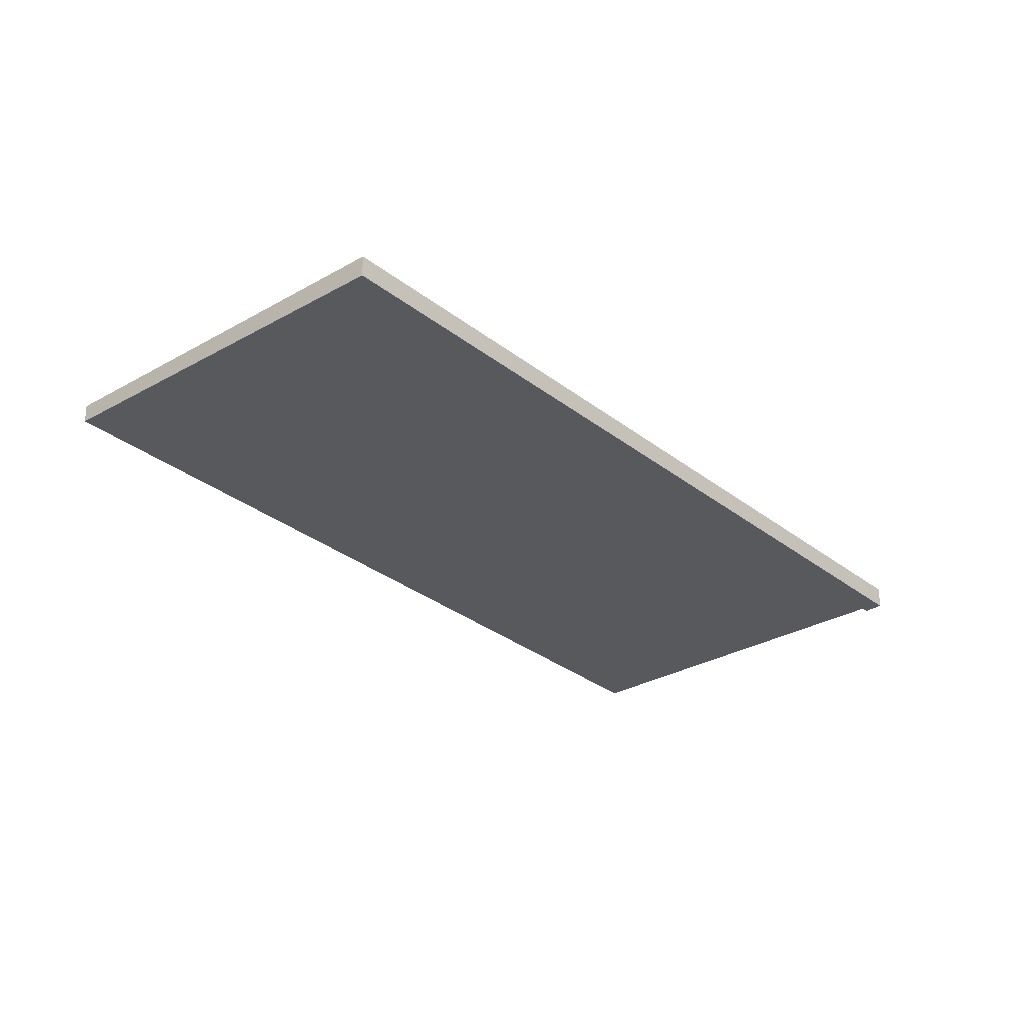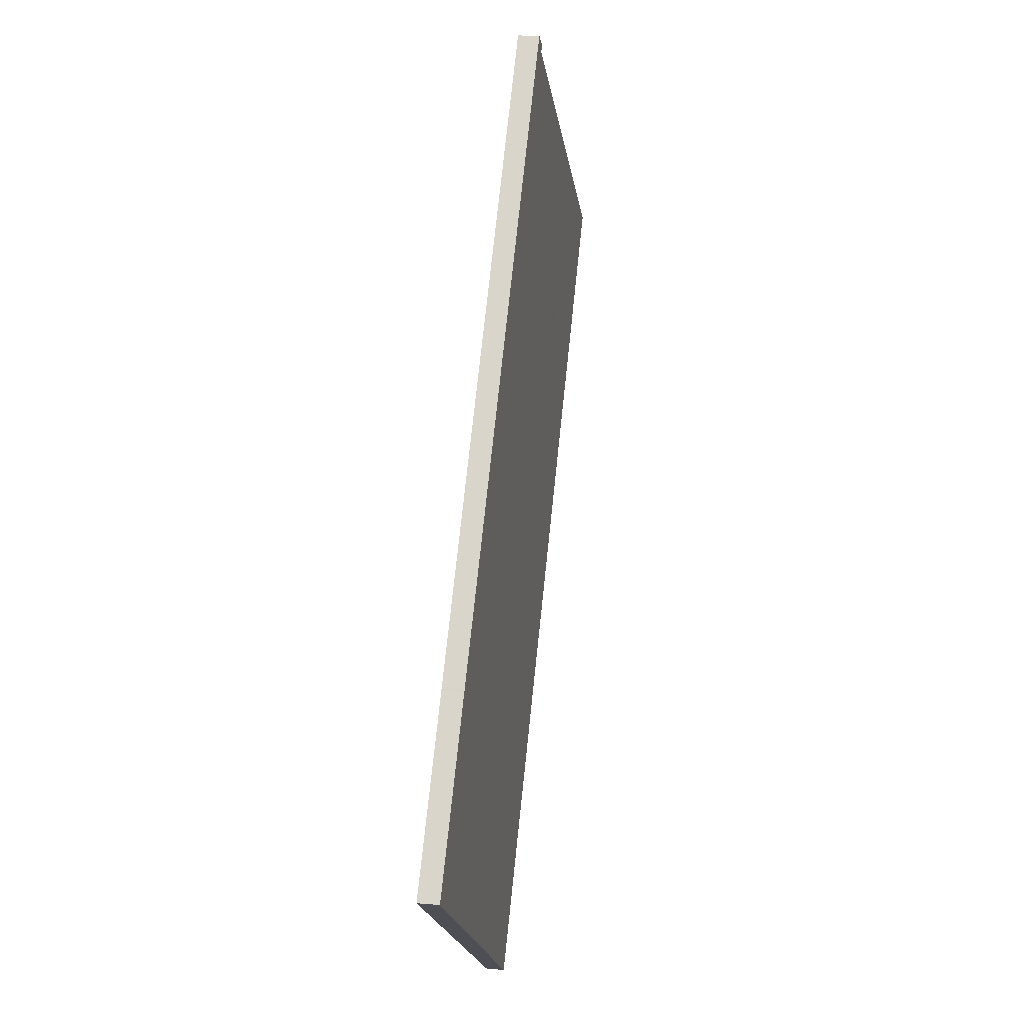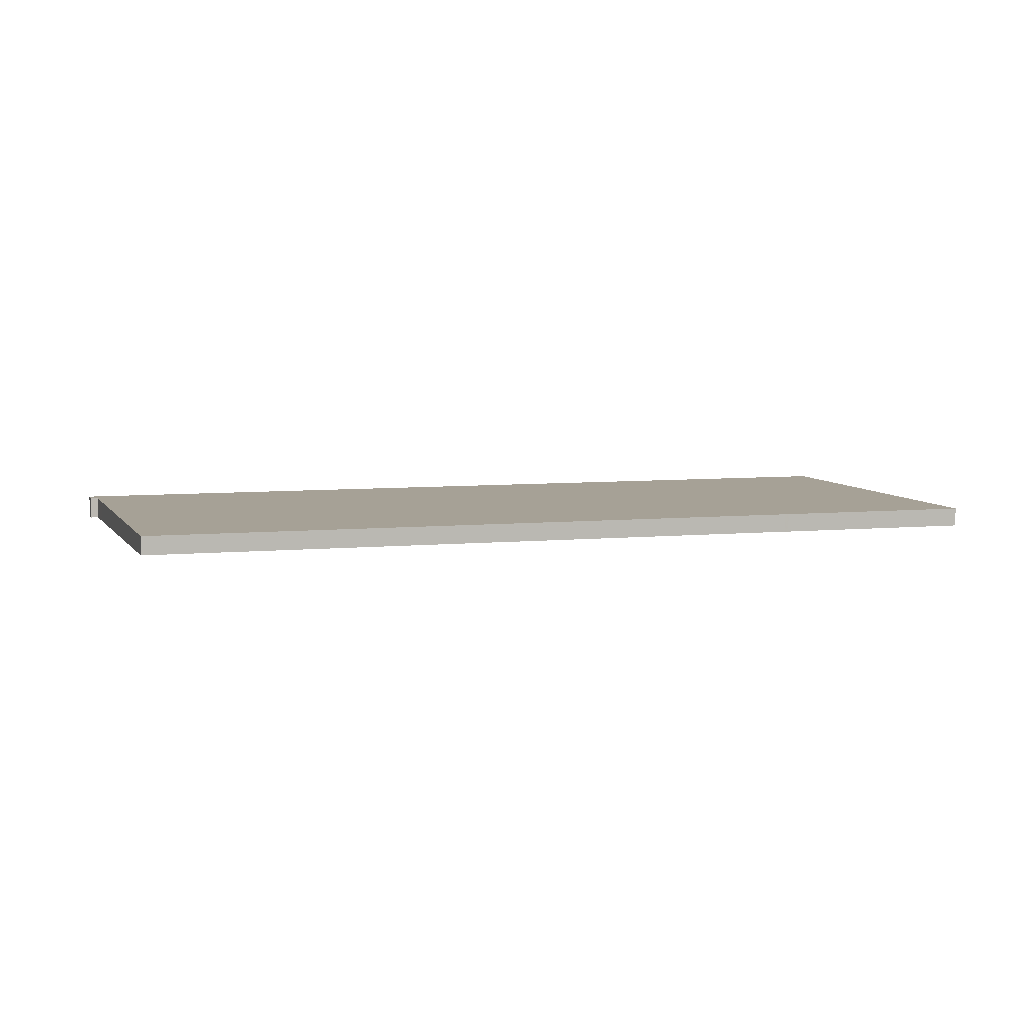
<metadata>
{"format":"obj","ext":"obj","renderer":"f3d","projection":"perspective","resolution":1024,"background":"white","views":[{"elev":-29.6,"azim":75.9,"up":"+Z"},{"elev":16.2,"azim":100.4,"up":"+Y"},{"elev":6.2,"azim":-71.6,"up":"+Z"}]}
</metadata>
<code>
v -2355 -299.4 -0.309
v -2360 -302.7 -0.2644
v -2367 -292.4 -0.2698
v -2363 -289.3 -0.3122
v -2363 -289.2 -0.3122
v -2362 -289 -0.3145
v -2362 -289.7 -0.3141
v -2367 -293 -0.2695
v -2365 -295 -0.2685
v -2360 -291.7 -0.3131
v -2360 -292.9 -0.3125
v -2364 -296.2 -0.2679
v -2360 -302.6 -0.2662
v -2364 -296 -0.2696
v -2365 -294.8 -0.2703
v -2363 -295.4 -0.2784
v -2359 -301.9 -0.275
v -2364 -294.2 -0.279
v -2359 -302 -0.2738
v -2363 -295.5 -0.2773
v -2364 -294.3 -0.2779
v -2363 -297.3 -0.2689
v -2362 -296.8 -0.2766
v -2362 -296.7 -0.2777
v -2366 -292.9 -0.2713
v -2367 -292.3 -0.2716
v -2366 -291.6 -0.2804
v -2365 -292.2 -0.2801
v -2366 -292.3 -0.2789
v -2366 -291.7 -0.2792
v -2363 -297.5 -0.2672
v -2359 -294.2 -0.3118
v -2363 -290.6 -0.3023
v -2364 -290 -0.3026
v -2362 -292.6 -0.3012
v -2360 -295.1 -0.2999
v -2361 -293.7 -0.3006
v -2356 -300.3 -0.2972
v -2362 -289.8 -0.3134
v -2362 -289.1 -0.3138
v -2361 -291.7 -0.3124
v -2359 -294.2 -0.311
v -2360 -292.9 -0.3117
v -2355 -299.5 -0.3083
v -2359 -296.5 -0.2992
v -2361 -298.2 -0.277
v -2358 -295.7 -0.3103
v -2361 -298.2 -0.2758
v -2362 -298.8 -0.2682
v -2362 -298.9 -0.2664
v -2358 -295.6 -0.311
v -2360 -300 -0.276
v -2358 -298.3 -0.2982
v -2357 -297.5 -0.3093
v -2360 -300.1 -0.2748
v -2361 -300.7 -0.2654
v -2361 -300.6 -0.2672
v -2356 -297.5 -0.3101
v -2366 -291.7 -0.2793
v -2366 -292.3 -0.279
v -2364 -294.3 -0.278
v -2363 -295.5 -0.2774
v -2362 -296.8 -0.2767
v -2361 -298.2 -0.2759
v -2360 -300 -0.275
v -2359 -302 -0.2739
v -2359 -301.7 -0.2751
v -2359 -301.7 -0.2741
v -2356 -300 -0.2973
v -2355 -299.2 -0.3084
v -2359 -301.7 -0.2739
v -2360 -302.3 -0.2663
v -2360 -302.4 -0.2646
v -2355 -299.2 -0.3092
v -2363 -289.3 -0.3113
v -2362 -290 -0.311
v -2361 -291.9 -0.3099
v -2360 -293.1 -0.3093
v -2359 -294.4 -0.3086
v -2358 -295.9 -0.3079
v -2356 -299.4 -0.306
v -2355 -299.6 -0.3059
v -2357 -297.7 -0.3069
v -2367 -292.6 -0.2697
v -2367 -292.5 -0.2715
v -2362 -289.4 -0.3136
v -2362 -289.3 -0.3143
v -2366 -291.9 -0.2791
v -2363 -290.2 -0.3025
v -2363 -289.5 -0.3112
v -2366 -291.8 -0.2803
v -2366 -291.9 -0.2792
v -2362 -289.4 -0.3135
v -2362 -289.1 -0.3136
v -2362 -289.8 -0.3133
v -2361 -291.7 -0.3122
v -2359 -294.2 -0.3109
v -2360 -292.9 -0.3116
v -2358 -295.7 -0.3101
v -2355 -299.5 -0.3082
v -2355 -299.2 -0.3083
v -2357 -297.5 -0.3092
v -2360 -291.9 -0.3121
v -2361 -292.1 -0.3098
v -2362 -292.7 -0.3012
v -2364 -294.4 -0.2789
v -2364 -294.5 -0.2779
v -2364 -294.5 -0.2778
v -2365 -295 -0.2702
v -2365 -295.2 -0.2684
v -2360 -291.9 -0.313
v -2360 -291.9 -0.3123
v -2362 -289.1 -0.3137
v -2362 -289.4 -0.3135
v -2360 -291.9 -0.3122
v -2360 -292.9 -0.3117
v -2362 -289.8 -0.3133
v -2361 -291.7 -0.3123
v -2359 -294.2 -0.311
v -2358 -295.7 -0.3102
v -2355 -299.2 -0.3084
v -2355 -299.5 -0.3082
v -2357 -297.5 -0.3093
v -2362 -290.3 -0.3108
v -2362 -290.1 -0.3131
v -2362 -290.1 -0.3131
v -2362 -290.1 -0.3132
v -2366 -293.3 -0.2693
v -2366 -293.2 -0.2711
v -2362 -290.1 -0.3139
v -2365 -292.7 -0.2787
v -2363 -290.9 -0.3021
v -2365 -292.6 -0.2799
v -2365 -292.6 -0.2789
v -2361 -290.8 -0.3127
v -2362 -291 -0.3104
v -2361 -290.8 -0.3129
v -2361 -290.8 -0.3128
v -2366 -293.9 -0.2708
v -2366 -294 -0.269
v -2361 -290.7 -0.3136
v -2365 -293.3 -0.2784
v -2362 -291.6 -0.3018
v -2365 -293.2 -0.2795
v -2365 -293.3 -0.2785
v -2361 -291.2 -0.3125
v -2361 -291.4 -0.3102
v -2361 -291.2 -0.3126
v -2361 -291.2 -0.3126
v -2365 -294.3 -0.2705
v -2366 -294.4 -0.2688
v -2361 -291.2 -0.3134
v -2365 -293.7 -0.2782
v -2362 -292 -0.3015
v -2364 -293.7 -0.2793
v -2365 -293.7 -0.2783
v -2358 -295.1 -0.3105
v -2359 -295.2 -0.3082
v -2358 -295 -0.3106
v -2358 -295 -0.3106
v -2359 -295.9 -0.2995
v -2362 -297.5 -0.2773
v -2362 -297.6 -0.2763
v -2362 -297.6 -0.2761
v -2363 -298.1 -0.2685
v -2363 -298.3 -0.2667
v -2358 -295 -0.3113
v -2361 -292.2 -0.308
v -2360 -293.2 -0.3075
v -2362 -290.1 -0.3092
v -2362 -290.4 -0.309
v -2363 -289.7 -0.3094
v -2362 -291.1 -0.3086
v -2359 -294.6 -0.3068
v -2359 -295.4 -0.3064
v -2361 -292.1 -0.3081
v -2361 -291.5 -0.3084
v -2356 -299.5 -0.3042
v -2356 -299.8 -0.3041
v -2363 -289.5 -0.3095
v -2357 -297.8 -0.3051
v -2358 -296 -0.3061
v -2359 -293.8 -0.3089
v -2359 -293.7 -0.3112
v -2359 -293.6 -0.3113
v -2359 -293.6 -0.3114
v -2360 -294 -0.3071
v -2363 -296.1 -0.278
v -2360 -294.5 -0.3002
v -2364 -296.9 -0.2675
v -2364 -296.8 -0.2693
v -2359 -293.6 -0.3121
v -2363 -296.2 -0.277
v -2363 -296.2 -0.2769
v -2361 -292.4 -0.3062
v -2360 -293.4 -0.3056
v -2363 -290.2 -0.3073
v -2362 -290.6 -0.3071
v -2360 -294.1 -0.3053
v -2363 -289.8 -0.3075
v -2362 -291.2 -0.3068
v -2359 -294.7 -0.305
v -2359 -295.5 -0.3045
v -2361 -292.2 -0.3063
v -2362 -291.7 -0.3065
v -2356 -299.7 -0.3024
v -2356 -299.9 -0.3022
v -2363 -289.6 -0.3076
v -2357 -298 -0.3032
v -2358 -296.1 -0.3042
v -2365 -291.5 -0.2842
v -2365 -291.3 -0.2843
v -2363 -295.1 -0.2824
v -2364 -294.1 -0.2829
v -2365 -292.3 -0.2838
v -2365 -291.9 -0.284
v -2362 -295.8 -0.282
v -2362 -296.4 -0.2817
v -2361 -297.2 -0.2812
v -2364 -293.9 -0.283
v -2364 -292.9 -0.2835
v -2364 -293.4 -0.2833
v -2358 -301.6 -0.2789
v -2358 -301.4 -0.279
v -2360 -299.7 -0.2799
v -2361 -297.9 -0.2809
v -2357 -297.1 -0.3094
v -2357 -297.3 -0.3071
v -2357 -297.1 -0.3095
v -2357 -297.1 -0.3095
v -2360 -299.3 -0.2801
v -2360 -299.6 -0.2762
v -2357 -297.4 -0.3053
v -2357 -297.6 -0.3035
v -2360 -299.6 -0.2752
v -2358 -297.9 -0.2984
v -2360 -299.7 -0.2751
v -2361 -300.2 -0.2674
v -2361 -300.3 -0.2657
v -2357 -297.1 -0.3103
v -2357 -297.3 -0.3071
v -2357 -297.2 -0.3094
v -2357 -297.2 -0.3094
v -2357 -297.1 -0.3095
v -2360 -299.6 -0.2762
v -2360 -299.3 -0.2801
v -2357 -297.5 -0.3053
v -2357 -297.6 -0.3034
v -2360 -299.7 -0.2752
v -2358 -298 -0.2984
v -2360 -299.7 -0.275
v -2361 -300.4 -0.2656
v -2361 -300.3 -0.2674
v -2357 -297.1 -0.3102
v -2355 -299.5 -0.3083
v -2355 -299.4 -0.309
v -2355 -299.4 0
v -2355 -299.5 -5.551e-17
v -2360 -302.4 -0.2646
v -2360 -302.7 -0.2644
v -2360 -302.7 -5.551e-17
v -2360 -302.4 0
v -2367 -292.3 -0.2716
v -2367 -292.4 -0.2698
v -2367 -292.4 0
v -2367 -292.3 -5.551e-17
v -2363 -289.2 -0.3122
v -2363 -289.3 -0.3122
v -2363 -289.3 0
v -2363 -289.2 5.551e-17
v -2362 -289.1 -0.3136
v -2363 -289.2 -0.3122
v -2363 -289.2 5.551e-17
v -2362 -289.1 0
v -2362 -289.3 -0.3143
v -2362 -289 -0.3145
v -2362 -289 0
v -2362 -289.3 0
v -2362 -290.1 -0.3139
v -2362 -289.7 -0.3141
v -2362 -289.7 0
v -2362 -290.1 0
v -2367 -292.6 -0.2697
v -2367 -293 -0.2695
v -2367 -293 0
v -2367 -292.6 0
v -2366 -294.4 -0.2688
v -2365 -295 -0.2685
v -2365 -295 0
v -2366 -294.4 0
v -2360 -291.9 -0.313
v -2360 -291.7 -0.3131
v -2360 -291.7 0
v -2360 -291.9 0
v -2359 -293.6 -0.3121
v -2360 -292.9 -0.3125
v -2360 -292.9 0
v -2359 -293.6 0
v -2365 -295.2 -0.2684
v -2364 -296.2 -0.2679
v -2364 -296.2 0
v -2365 -295.2 0
v -2360 -302.7 -0.2644
v -2360 -302.6 -0.2662
v -2360 -302.6 0
v -2360 -302.7 -5.551e-17
v -2359 -302 -0.2739
v -2359 -301.9 -0.275
v -2359 -301.9 0
v -2359 -302 5.551e-17
v -2360 -302.6 -0.2662
v -2359 -302 -0.2738
v -2359 -302 0
v -2360 -302.6 0
v -2366 -291.7 -0.2792
v -2367 -292.3 -0.2716
v -2367 -292.3 -5.551e-17
v -2366 -291.7 -5.551e-17
v -2365 -291.3 -0.2843
v -2366 -291.6 -0.2804
v -2366 -291.6 0
v -2365 -291.3 0
v -2366 -291.7 -0.2793
v -2366 -291.7 -0.2792
v -2366 -291.7 -5.551e-17
v -2366 -291.7 0
v -2364 -296.9 -0.2675
v -2363 -297.5 -0.2672
v -2363 -297.5 0
v -2364 -296.9 0
v -2358 -295 -0.3113
v -2359 -294.2 -0.3118
v -2359 -294.2 0
v -2358 -295 -5.551e-17
v -2363 -289.6 -0.3076
v -2364 -290 -0.3026
v -2364 -290 5.551e-17
v -2363 -289.6 0
v -2358 -301.6 -0.2789
v -2356 -300.3 -0.2972
v -2356 -300.3 0
v -2358 -301.6 0
v -2362 -289 -0.3145
v -2362 -289.1 -0.3138
v -2362 -289.1 0
v -2362 -289 0
v -2355 -299.5 -0.3082
v -2355 -299.5 -0.3083
v -2355 -299.5 -5.551e-17
v -2355 -299.5 0
v -2363 -298.3 -0.2667
v -2362 -298.9 -0.2664
v -2362 -298.9 0
v -2363 -298.3 0
v -2357 -297.1 -0.3103
v -2358 -295.6 -0.311
v -2358 -295.6 -5.551e-17
v -2357 -297.1 0
v -2361 -300.4 -0.2656
v -2361 -300.7 -0.2654
v -2361 -300.7 0
v -2361 -300.4 -5.551e-17
v -2355 -299.2 -0.3092
v -2356 -297.5 -0.3101
v -2356 -297.5 0
v -2355 -299.2 -5.551e-17
v -2366 -291.6 -0.2804
v -2366 -291.7 -0.2793
v -2366 -291.7 0
v -2366 -291.6 0
v -2359 -302 -0.2738
v -2359 -302 -0.2739
v -2359 -302 5.551e-17
v -2359 -302 0
v -2361 -300.7 -0.2654
v -2360 -302.4 -0.2646
v -2360 -302.4 0
v -2361 -300.7 0
v -2355 -299.4 -0.309
v -2355 -299.2 -0.3092
v -2355 -299.2 -5.551e-17
v -2355 -299.4 0
v -2363 -289.3 -0.3122
v -2363 -289.3 -0.3113
v -2363 -289.3 0
v -2363 -289.3 0
v -2356 -299.8 -0.3041
v -2355 -299.6 -0.3059
v -2355 -299.6 0
v -2356 -299.8 0
v -2367 -292.4 -0.2698
v -2367 -292.6 -0.2697
v -2367 -292.6 0
v -2367 -292.4 0
v -2362 -289.7 -0.3141
v -2362 -289.3 -0.3143
v -2362 -289.3 0
v -2362 -289.7 0
v -2362 -289.1 -0.3137
v -2362 -289.1 -0.3136
v -2362 -289.1 0
v -2362 -289.1 0
v -2355 -299.6 -0.3059
v -2355 -299.5 -0.3082
v -2355 -299.5 0
v -2355 -299.6 0
v -2365 -295 -0.2685
v -2365 -295.2 -0.2684
v -2365 -295.2 0
v -2365 -295 0
v -2360 -292.9 -0.3125
v -2360 -291.9 -0.313
v -2360 -291.9 0
v -2360 -292.9 0
v -2362 -289.1 -0.3138
v -2362 -289.1 -0.3137
v -2362 -289.1 0
v -2362 -289.1 0
v -2355 -299.5 -0.3082
v -2355 -299.5 -0.3082
v -2355 -299.5 0
v -2355 -299.5 0
v -2367 -293 -0.2695
v -2366 -293.3 -0.2693
v -2366 -293.3 -5.551e-17
v -2367 -293 0
v -2361 -290.7 -0.3136
v -2362 -290.1 -0.3139
v -2362 -290.1 0
v -2361 -290.7 5.551e-17
v -2366 -293.3 -0.2693
v -2366 -294 -0.269
v -2366 -294 0
v -2366 -293.3 -5.551e-17
v -2361 -291.2 -0.3134
v -2361 -290.7 -0.3136
v -2361 -290.7 5.551e-17
v -2361 -291.2 0
v -2366 -294 -0.269
v -2366 -294.4 -0.2688
v -2366 -294.4 0
v -2366 -294 0
v -2360 -291.7 -0.3131
v -2361 -291.2 -0.3134
v -2361 -291.2 0
v -2360 -291.7 0
v -2363 -297.5 -0.2672
v -2363 -298.3 -0.2667
v -2363 -298.3 0
v -2363 -297.5 0
v -2358 -295.6 -0.311
v -2358 -295 -0.3113
v -2358 -295 -5.551e-17
v -2358 -295.6 -5.551e-17
v -2356 -299.9 -0.3022
v -2356 -299.8 -0.3041
v -2356 -299.8 0
v -2356 -299.9 0
v -2363 -289.3 -0.3113
v -2363 -289.5 -0.3095
v -2363 -289.5 0
v -2363 -289.3 0
v -2364 -296.2 -0.2679
v -2364 -296.9 -0.2675
v -2364 -296.9 0
v -2364 -296.2 0
v -2359 -294.2 -0.3118
v -2359 -293.6 -0.3121
v -2359 -293.6 0
v -2359 -294.2 0
v -2356 -300.3 -0.2972
v -2356 -299.9 -0.3022
v -2356 -299.9 0
v -2356 -300.3 0
v -2363 -289.5 -0.3095
v -2363 -289.6 -0.3076
v -2363 -289.6 0
v -2363 -289.5 0
v -2364 -290 -0.3026
v -2365 -291.3 -0.2843
v -2365 -291.3 0
v -2364 -290 5.551e-17
v -2359 -301.9 -0.275
v -2358 -301.6 -0.2789
v -2358 -301.6 0
v -2359 -301.9 0
v -2362 -298.9 -0.2664
v -2361 -300.3 -0.2657
v -2361 -300.3 -5.551e-17
v -2362 -298.9 0
v -2357 -297.1 -0.3102
v -2357 -297.1 -0.3103
v -2357 -297.1 0
v -2357 -297.1 0
v -2361 -300.3 -0.2657
v -2361 -300.4 -0.2656
v -2361 -300.4 -5.551e-17
v -2361 -300.3 -5.551e-17
v -2356 -297.5 -0.3101
v -2357 -297.1 -0.3102
v -2357 -297.1 0
v -2356 -297.5 0
v -2355 -299.4 0
v -2360 -302.7 0
v -2367 -292.4 0
v -2363 -289.3 0
v -2363 -289.2 0
v -2362 -289 0
f 92 60 29 88
f 108 21 61 107
f 142 131 134 145
f 164 23 63 163
f 166 31 22 165
f 110 9 15 109
f 159 42 32 167
f 112 41 10 111
f 165 22 23 164
f 109 15 21 108
f 194 23 22 191
f 193 63 23 194
f 85 25 8 84
f 140 128 129 139
f 87 7 39 86
f 137 127 130 141
f 88 29 25 85
f 139 129 131 142
f 191 22 31 190
f 192 32 42 186
f 211 89 33 216
f 215 132 143 221
f 217 189 36 218
f 218 36 161 219
f 220 35 105 214
f 197 33 89 200
f 201 143 132 198
f 202 36 189 199
f 203 161 36 202
f 195 105 35 204
f 225 53 69 224
f 206 69 53 209
f 71 55 65 68
f 73 56 57 72
f 70 54 58 74
f 72 57 55 71
f 231 226 45 236
f 236 45 210 234
f 237 48 64 235
f 239 50 49 238
f 229 47 51 240
f 238 49 48 237
f 91 28 60 92
f 107 61 18 106
f 145 134 133 144
f 163 63 24 162
f 188 24 63 193
f 68 65 52 67
f 235 64 46 232
f 67 17 66 68
f 224 69 38 223
f 207 38 69 206
f 68 66 19 71
f 72 13 2 73
f 74 1 44 70
f 71 19 13 72
f 117 95 93 114
f 135 125 126 138
f 185 119 97 184
f 157 97 119 160
f 115 103 96 118
f 122 100 101 121
f 121 101 102 123
f 227 99 120 230
f 84 3 26 85
f 86 40 6 87
f 85 26 30 88
f 200 89 34 208
f 212 34 89 211
f 92 59 27 91
f 88 30 59 92
f 114 93 94 113
f 93 90 75 4 5 94
f 95 76 90 93
f 136 124 125 135
f 184 97 79 183
f 158 79 97 157
f 104 77 96 103
f 100 82 81 101
f 101 81 83 102
f 228 80 99 227
f 103 98 78 104
f 214 105 37 213
f 196 37 105 195
f 106 16 62 107
f 107 62 20 108
f 109 14 12 110
f 111 11 43 112
f 108 20 14 109
f 116 98 103 115
f 113 40 86 114
f 115 112 43 116
f 114 86 39 117
f 138 126 127 137
f 186 42 119 185
f 160 119 42 159
f 118 41 112 115
f 121 70 44 122
f 123 54 70 121
f 230 120 47 229
f 124 76 95 125
f 126 117 39 127
f 128 8 25 129
f 127 39 7 130
f 129 25 29 131
f 198 132 33 197
f 216 33 132 215
f 134 60 28 133
f 131 29 60 134
f 125 95 117 126
f 147 136 135 146
f 149 138 137 148
f 151 140 139 150
f 148 137 141 152
f 150 139 142 153
f 205 154 143 201
f 221 143 154 222
f 156 145 144 155
f 153 142 145 156
f 146 135 138 149
f 146 96 77 147
f 148 41 118 149
f 150 15 9 151
f 152 10 41 148
f 153 21 15 150
f 204 35 154 205
f 222 154 35 220
f 155 18 61 156
f 156 61 21 153
f 149 118 96 146
f 157 99 80 158
f 159 47 120 160
f 219 161 45 226
f 210 45 161 203
f 162 46 64 163
f 163 64 48 164
f 165 49 50 166
f 167 51 47 159
f 164 48 49 165
f 160 120 99 157
f 168 104 78 169
f 170 76 124 171
f 172 90 76 170
f 171 124 136 173
f 183 79 174 187
f 174 79 158 175
f 176 77 104 168
f 173 136 147 177
f 177 147 77 176
f 178 81 82 179
f 180 75 90 172
f 181 83 81 178
f 233 182 80 228
f 175 158 80 182
f 183 78 98 184
f 185 116 43 186
f 187 169 78 183
f 213 37 189 217
f 199 189 37 196
f 190 12 14 191
f 186 43 11 192
f 193 62 16 188
f 191 14 20 194
f 194 20 62 193
f 184 98 116 185
f 195 168 169 196
f 197 170 171 198
f 196 169 187 199
f 200 172 170 197
f 198 171 173 201
f 199 187 174 202
f 202 174 175 203
f 204 176 168 195
f 201 173 177 205
f 205 177 176 204
f 206 178 179 207
f 208 180 172 200
f 209 181 178 206
f 234 210 182 233
f 203 175 182 210
f 211 91 27 212
f 213 16 106 214
f 215 133 28 216
f 217 188 16 213
f 218 24 188 217
f 219 162 24 218
f 214 106 18 220
f 216 28 91 211
f 221 144 133 215
f 222 155 144 221
f 223 17 67 224
f 224 67 52 225
f 232 46 226 231
f 220 18 155 222
f 226 46 162 219
f 242 102 83 241
f 244 54 123 243
f 246 225 52 245
f 241 83 181 247
f 247 181 209 248
f 245 52 65 249
f 243 123 102 242
f 250 53 225 246
f 248 209 53 250
f 249 65 55 251
f 253 57 56 252
f 254 58 54 244
f 251 55 57 253
f 241 228 227 242
f 243 230 229 244
f 245 232 231 246
f 247 233 228 241
f 248 234 233 247
f 249 235 232 245
f 242 227 230 243
f 246 231 236 250
f 250 236 234 248
f 251 237 235 249
f 252 239 238 253
f 244 229 240 254
f 253 238 237 251
f 256 257 258 255
f 260 261 262 259
f 264 265 266 263
f 268 269 270 267
f 272 273 274 271
f 276 277 278 275
f 280 281 282 279
f 284 285 286 283
f 288 289 290 287
f 292 293 294 291
f 296 297 298 295
f 300 301 302 299
f 304 305 306 303
f 308 309 310 307
f 312 313 314 311
f 316 317 318 315
f 320 321 322 319
f 324 325 326 323
f 328 329 330 327
f 332 333 334 331
f 336 337 338 335
f 340 341 342 339
f 344 345 346 343
f 348 349 350 347
f 352 353 354 351
f 356 357 358 355
f 360 361 362 359
f 364 365 366 363
f 368 369 370 367
f 372 373 374 371
f 376 377 378 375
f 380 381 382 379
f 384 385 386 383
f 388 389 390 387
f 392 393 394 391
f 396 397 398 395
f 400 401 402 399
f 404 405 406 403
f 408 409 410 407
f 412 413 414 411
f 416 417 418 415
f 420 421 422 419
f 424 425 426 423
f 428 429 430 427
f 432 433 434 431
f 436 437 438 435
f 440 441 442 439
f 444 445 446 443
f 448 449 450 447
f 452 453 454 451
f 456 457 458 455
f 460 461 462 459
f 464 465 466 463
f 468 469 470 467
f 472 473 474 471
f 476 477 478 475
f 480 481 482 479
f 484 485 486 483
f 488 489 490 487
f 492 493 494 491
f 496 497 498 495
f 500 501 502 499
f 504 505 506 507 508 503

</code>
